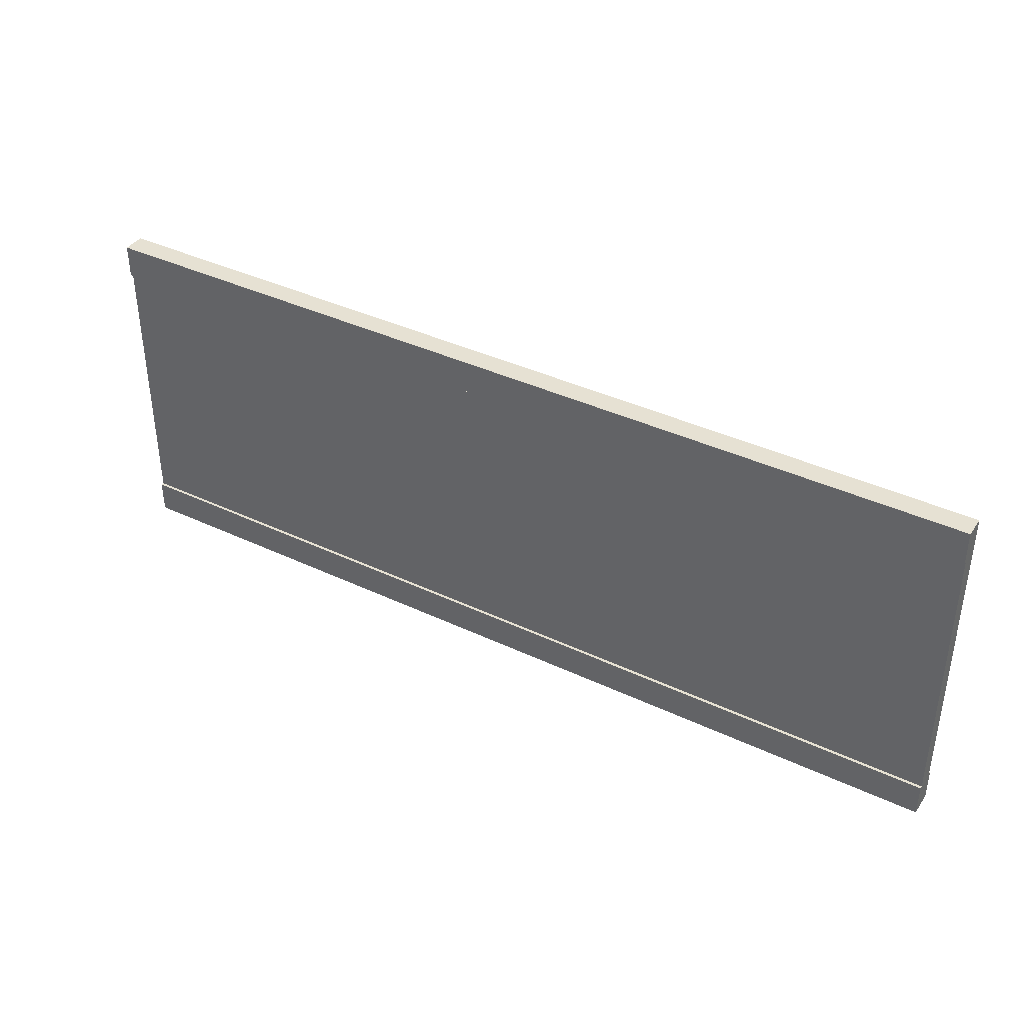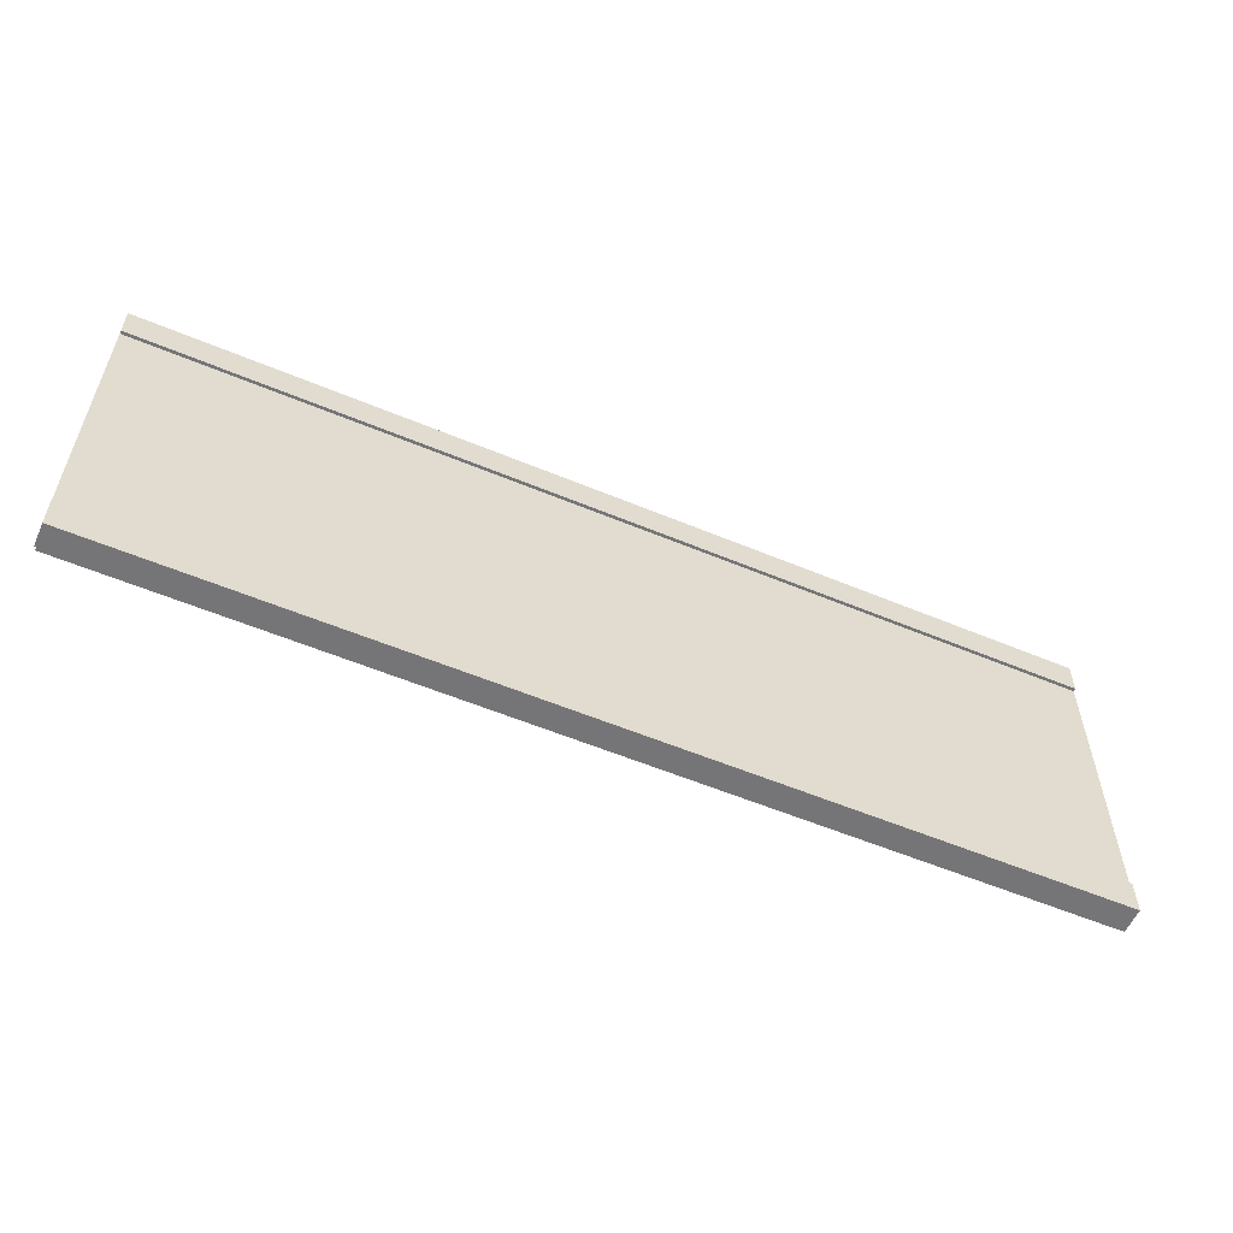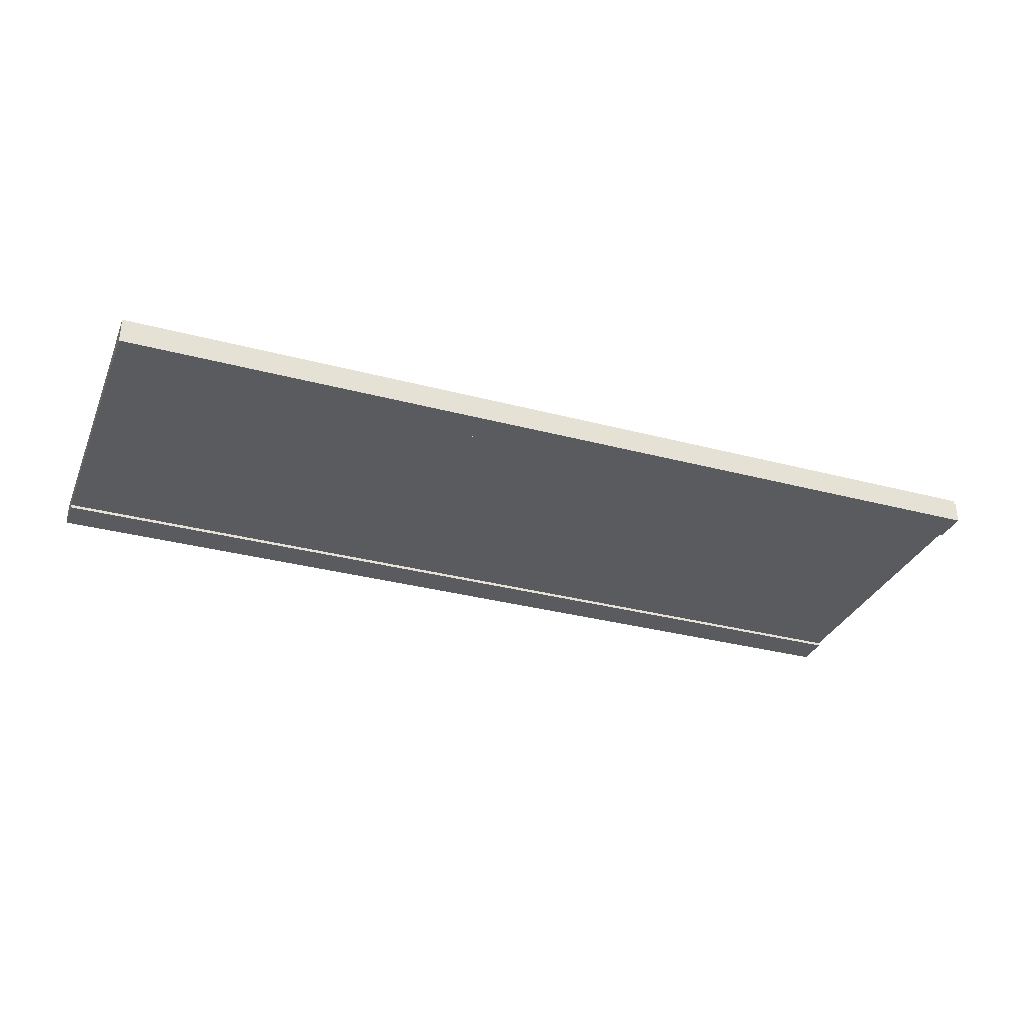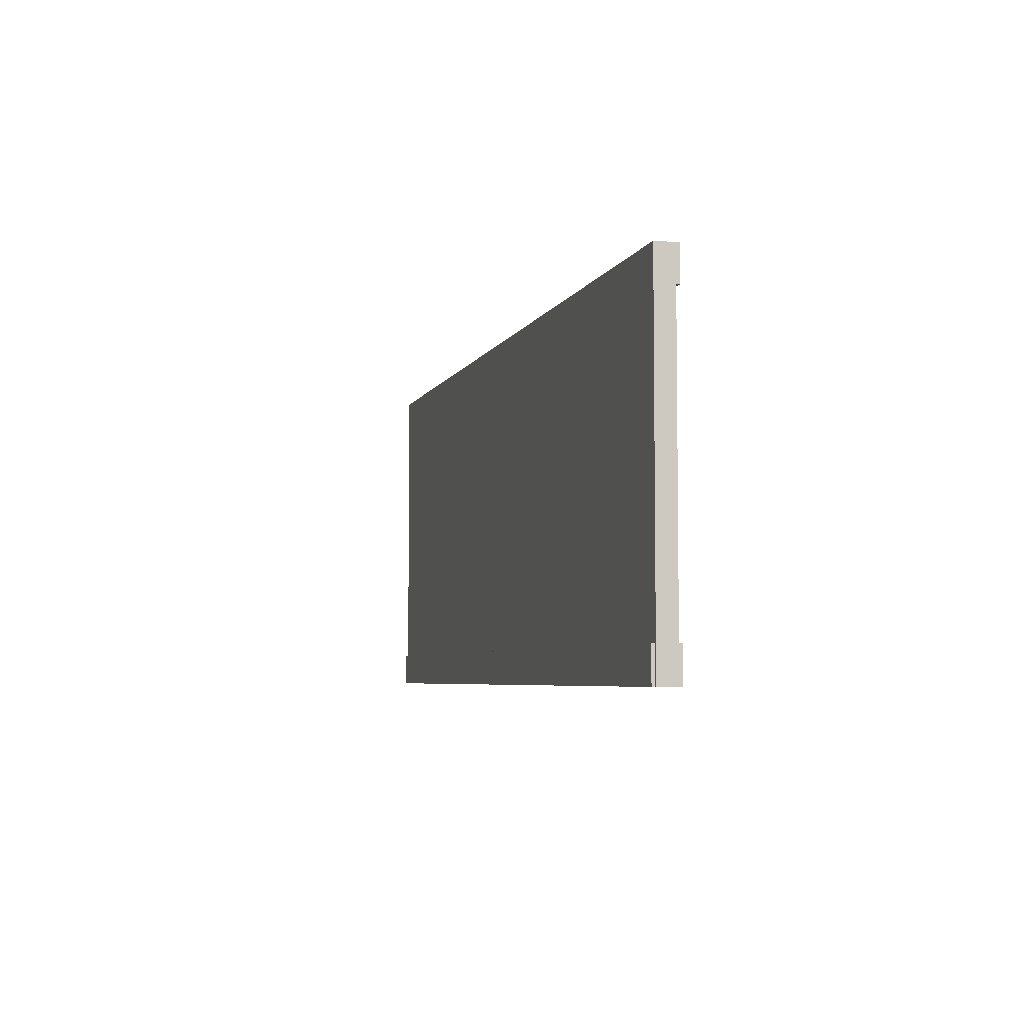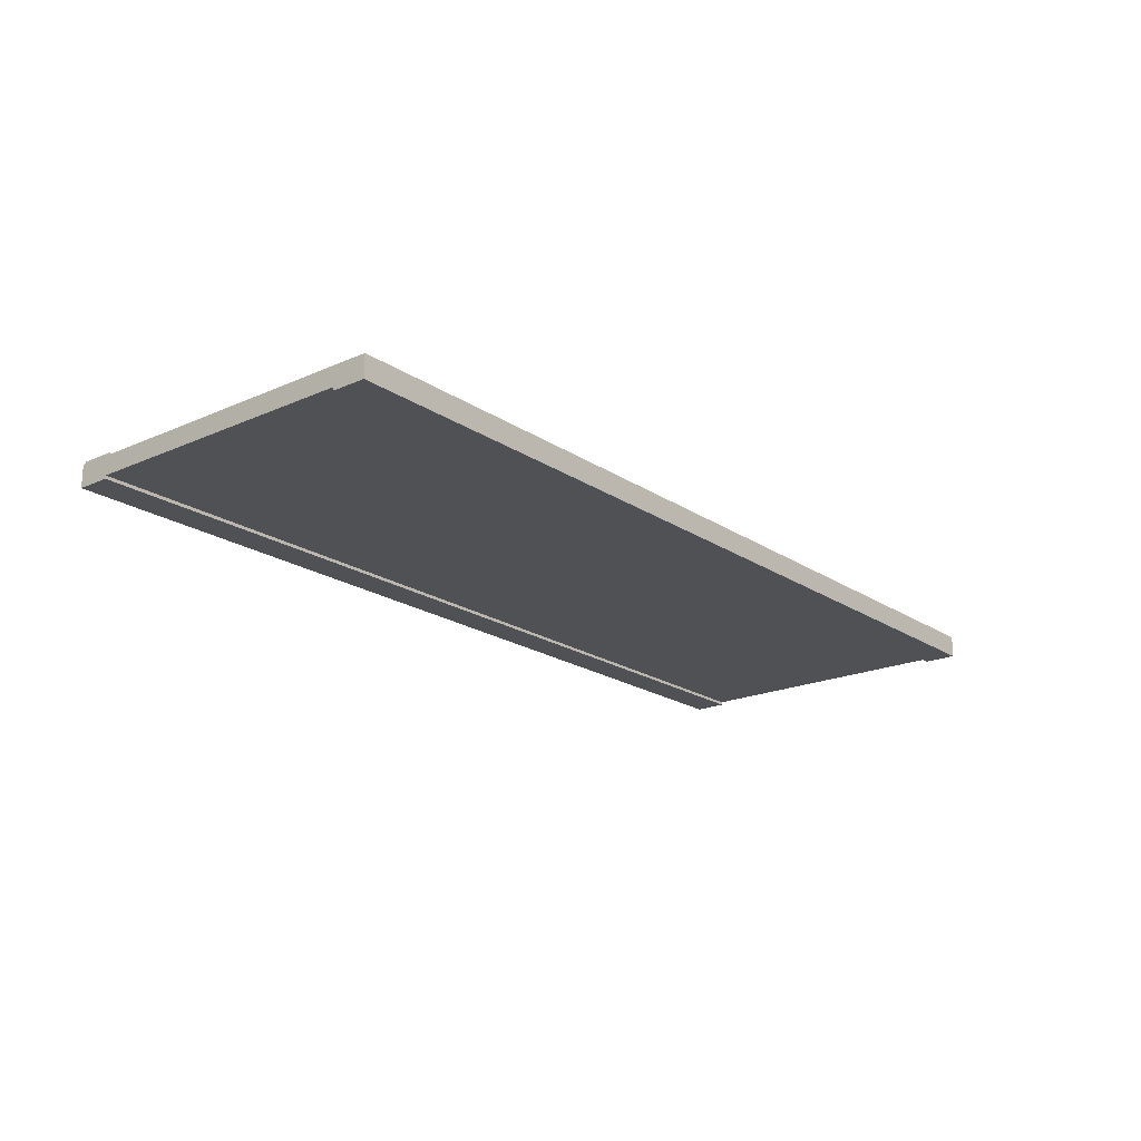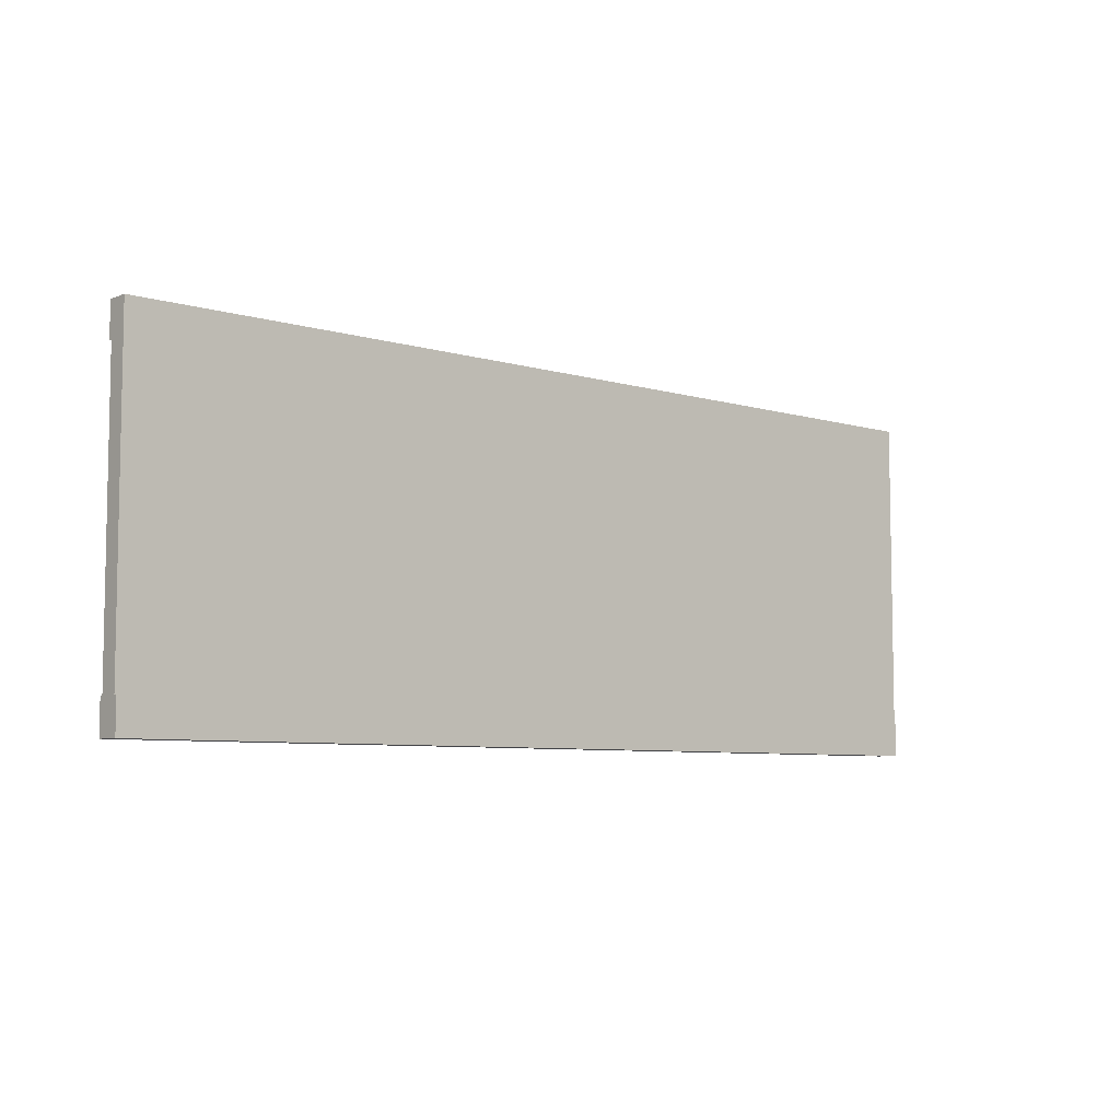
<metadata>
{"format":"obj","ext":"obj","renderer":"f3d","projection":"perspective","resolution":1024,"background":"white","views":[{"elev":38.7,"azim":-149.2,"up":"+Y"},{"elev":-56.6,"azim":156.4,"up":"+Y"},{"elev":-32.3,"azim":-20.4,"up":"+Z"},{"elev":-5.0,"azim":75.0,"up":"+Y"},{"elev":-19.8,"azim":129.3,"up":"+Z"},{"elev":-6.7,"azim":-41.1,"up":"+Y"}]}
</metadata>
<code>
o Group_727_1/Group_727/mesh30/mesh30-geometry#mesh30-geometry
v -0.7653 0.1777 -0.4458
v 0.7167 0.2315 -0.4458
v 0.7167 0.1777 -0.4458
v -0.7653 0.2315 -0.4458
v 0.7167 0.1777 -0.4408
v -0.7653 0.2315 -0.4105
v 0.7167 0.2315 -0.4105
v -0.7653 0.1777 -0.4408
v 0.7167 -0.2726 -0.4408
v -0.7653 -0.2726 -0.4408
v -0.7653 -0.2726 -0.4105
v 0.714 -0.2726 -0.4105
v 0.7167 -0.3264 -0.4105
v 0.7167 -0.2726 -0.4458
v -0.7653 -0.2726 -0.4055
v 0.714 -0.3264 -0.4105
v 0.7167 -0.3264 -0.4458
v -0.7653 -0.2726 -0.4458
v -0.7653 -0.3264 -0.4458
v 0.714 -0.2726 -0.4055
v -0.7653 -0.3264 -0.4055
v 0.714 -0.3264 -0.4055
f 1 2 3
f 2 1 4
f 3 2 1
f 4 1 2
f 2 5 3
f 3 5 2
f 5 1 3
f 3 1 5
f 1 6 4
f 4 6 1
f 6 2 4
f 4 2 6
f 7 5 2
f 2 5 7
f 1 5 8
f 8 5 1
f 8 6 1
f 1 6 8
f 2 6 7
f 7 6 2
f 7 9 5
f 5 9 7
f 5 10 8
f 8 10 5
f 8 11 6
f 6 11 8
f 12 7 6
f 6 7 12
f 13 9 7
f 7 9 13
f 10 5 9
f 9 5 10
f 10 11 8
f 8 11 10
f 12 6 11
f 11 6 12
f 7 12 13
f 13 12 7
f 13 14 9
f 9 14 13
f 14 10 9
f 9 10 14
f 10 15 11
f 11 15 10
f 15 12 11
f 11 12 15
f 16 13 12
f 12 13 16
f 14 13 17
f 17 13 14
f 10 14 18
f 18 14 10
f 19 15 10
f 10 15 19
f 12 15 20
f 20 15 12
f 16 17 13
f 13 17 16
f 20 16 12
f 12 16 20
f 19 14 17
f 17 14 19
f 14 19 18
f 18 19 14
f 18 19 10
f 10 19 18
f 15 19 21
f 21 19 15
f 15 22 20
f 20 22 15
f 17 16 19
f 19 16 17
f 16 20 22
f 22 20 16
f 19 22 21
f 21 22 19
f 22 15 21
f 21 15 22
f 22 19 16
f 16 19 22

</code>
